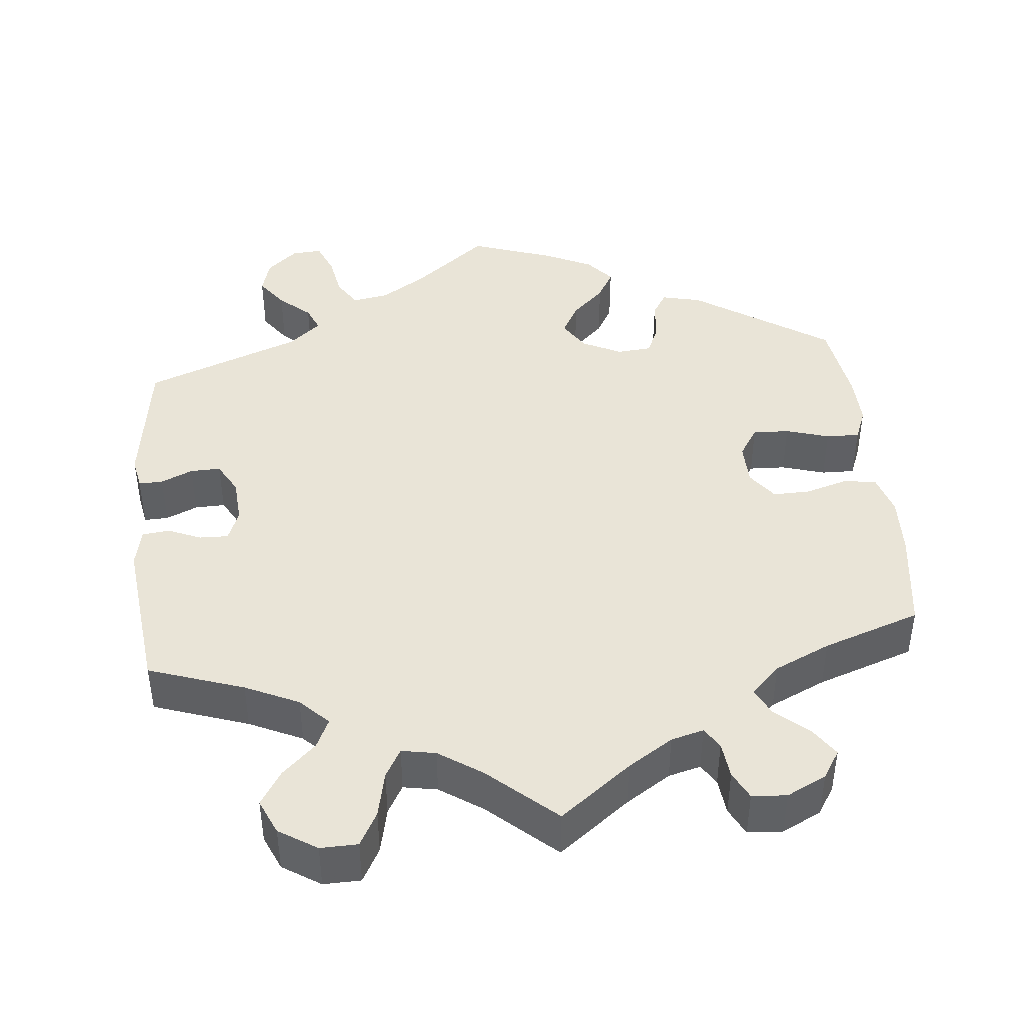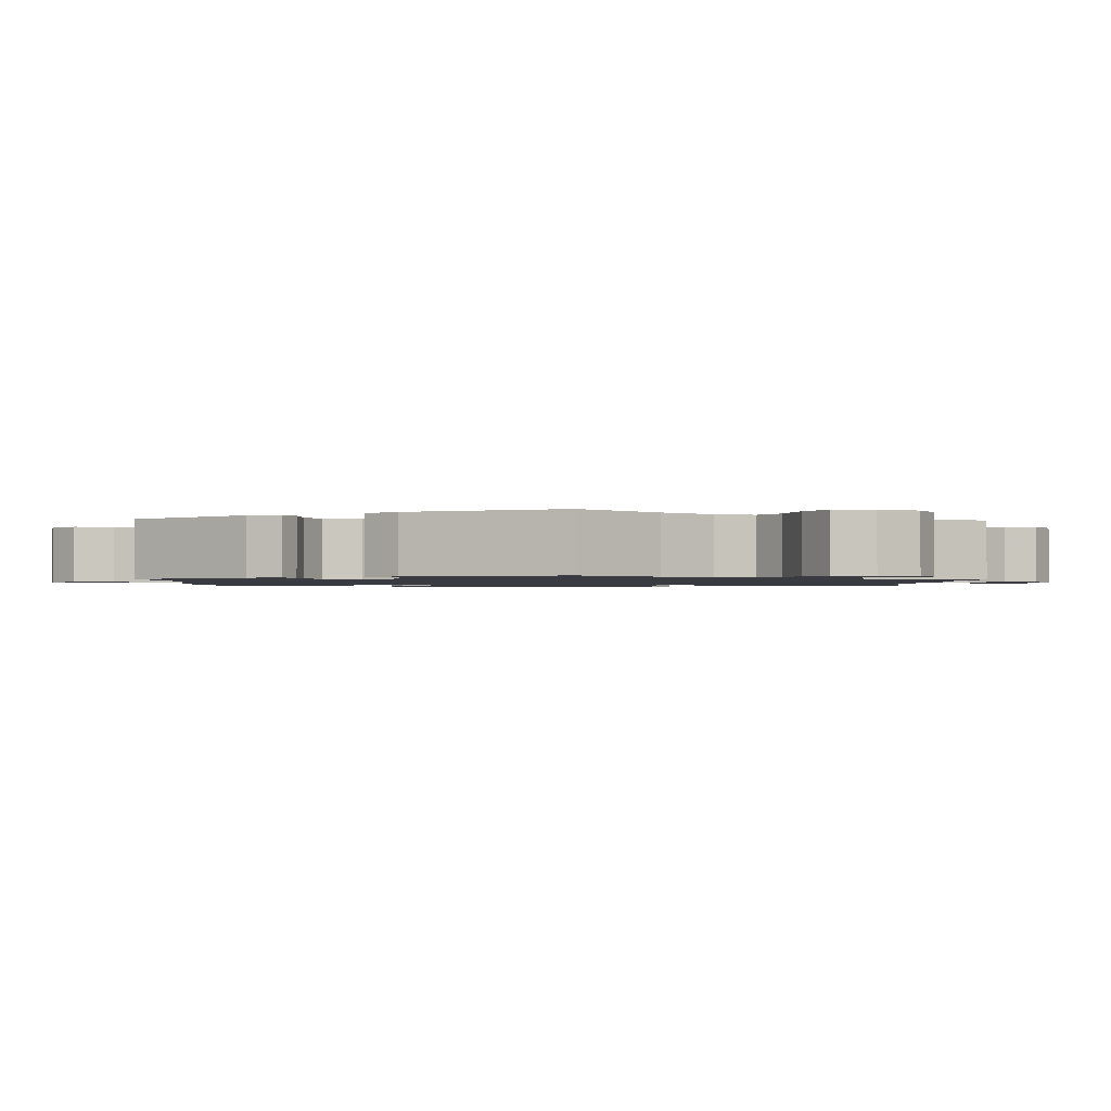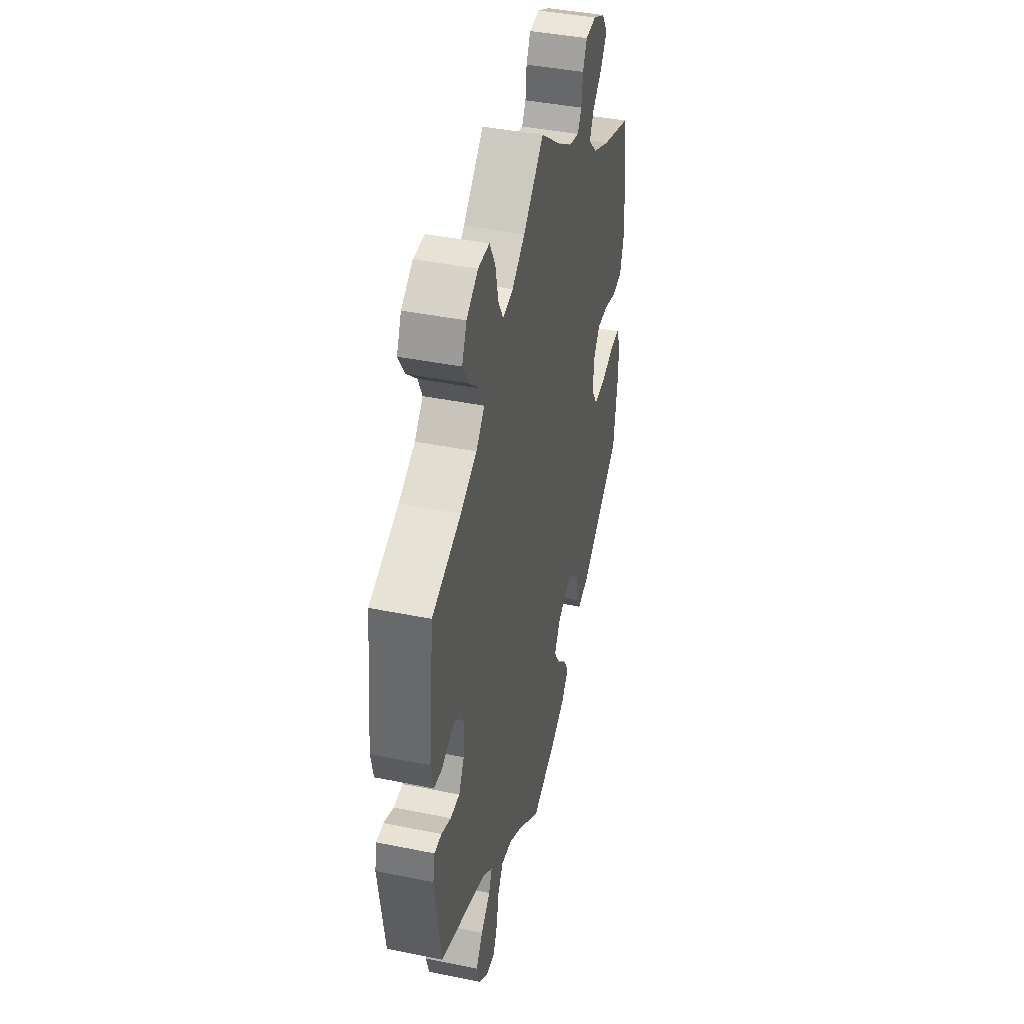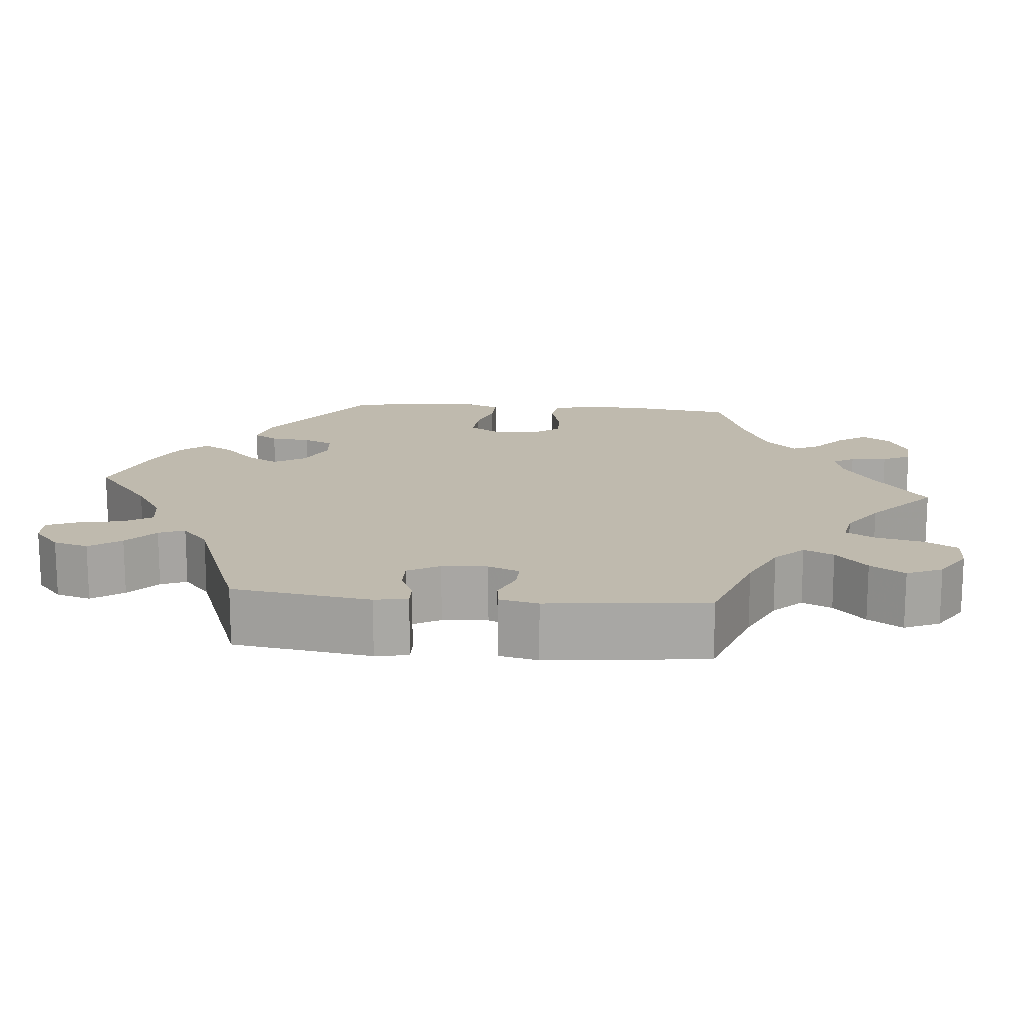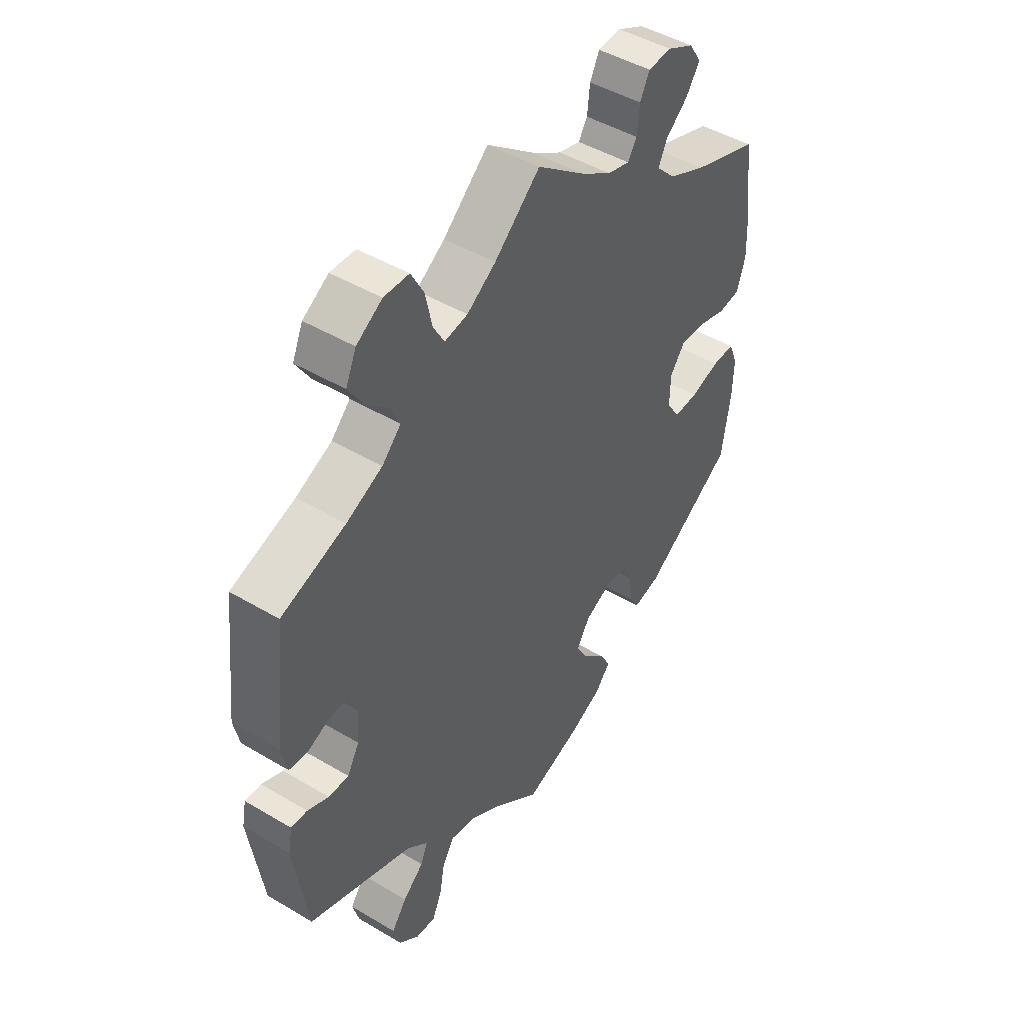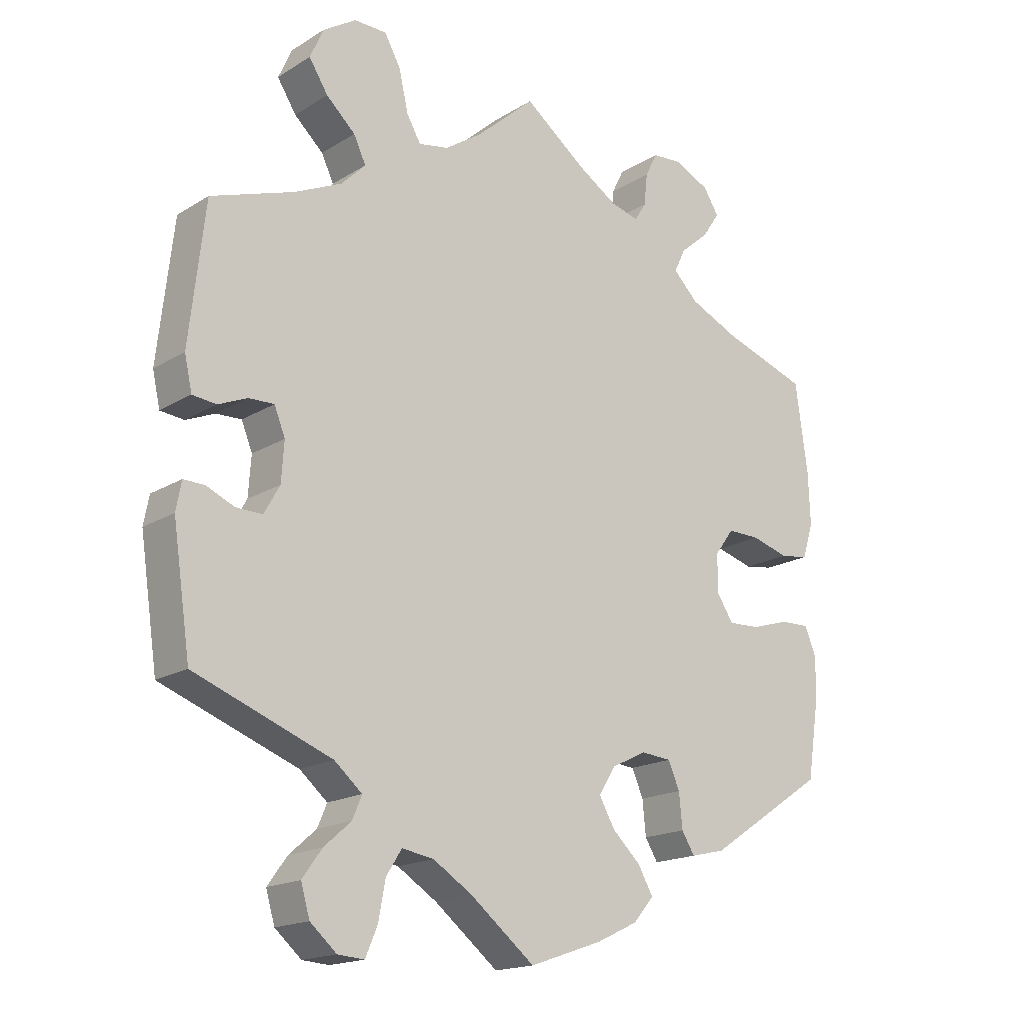
<metadata>
{"format":"obj","ext":"obj","renderer":"f3d","projection":"perspective","resolution":1024,"background":"white","views":[{"elev":43.2,"azim":-5.7,"up":"+Y"},{"elev":-1.4,"azim":-62.2,"up":"+Y"},{"elev":41.6,"azim":-76.2,"up":"+Z"},{"elev":15.5,"azim":-84.6,"up":"+Y"},{"elev":46.4,"azim":-55.8,"up":"+Z"},{"elev":-17.4,"azim":-39.7,"up":"+Z"}]}
</metadata>
<code>
v -0.377 0.07 0.331
v -0.308 0.07 0.363
v -0.272 0.07 0.399
v -0.29 0.07 0.437
v -0.333 0.07 0.477
v -0.361 0.07 0.521
v -0.341 0.07 0.566
v -0.292 0.07 0.597
v -0.244 0.07 0.596
v -0.22 0.07 0.552
v -0.207 0.07 0.493
v -0.186 0.07 0.456
v -0.142 0.07 0.464
v -0.087 0.07 0.501
v 0 0.07 0.578
v 0.092 0.07 0.508
v 0.15 0.07 0.471
v 0.192 0.07 0.46
v 0.209 0.07 0.487
v 0.214 0.07 0.534
v 0.232 0.07 0.57
v 0.277 0.07 0.573
v 0.328 0.07 0.548
v 0.351 0.07 0.512
v 0.325 0.07 0.474
v 0.283 0.07 0.438
v 0.266 0.07 0.403
v 0.303 0.07 0.366
v 0.375 0.07 0.333
v 0.501 0.07 0.29
v 0.519 0.07 0.16
v 0.522 0.07 0.082
v 0.506 0.07 0.03
v 0.464 0.07 0.024
v 0.409 0.07 0.04
v 0.361 0.07 0.041
v 0.333 0.07 0.003
v 0.332 0.07 -0.052
v 0.357 0.07 -0.091
v 0.404 0.07 -0.089
v 0.46 0.07 -0.072
v 0.503 0.07 -0.071
v 0.52 0.07 -0.113
v 0.518 0.07 -0.178
v 0.501 0.07 -0.289
v 0.326 0.07 -0.405
v 0.275 0.07 -0.417
v 0.256 0.07 -0.386
v 0.251 0.07 -0.335
v 0.234 0.07 -0.296
v 0.189 0.07 -0.292
v 0.138 0.07 -0.317
v 0.113 0.07 -0.357
v 0.136 0.07 -0.398
v 0.178 0.07 -0.438
v 0.2 0.07 -0.477
v 0.17 0.07 -0.512
v 0.109 0.07 -0.541
v 0.001 0.07 -0.578
v -0.094 0.07 -0.502
v -0.152 0.07 -0.465
v -0.199 0.07 -0.457
v -0.222 0.07 -0.493
v -0.232 0.07 -0.548
v -0.25 0.07 -0.59
v -0.289 0.07 -0.587
v -0.328 0.07 -0.553
v -0.341 0.07 -0.508
v -0.312 0.07 -0.468
v -0.272 0.07 -0.433
v -0.258 0.07 -0.4
v -0.299 0.07 -0.365
v -0.501 0.07 -0.288
v -0.527 0.07 -0.111
v -0.519 0.07 -0.069
v -0.488 0.07 -0.07
v -0.447 0.07 -0.088
v -0.408 0.07 -0.089
v -0.385 0.07 -0.048
v -0.381 0.07 0.01
v -0.397 0.07 0.05
v -0.434 0.07 0.049
v -0.477 0.07 0.031
v -0.512 0.07 0.035
v -0.523 0.07 0.085
v -0.5 0.07 0.289
v -0.377 0 0.331
v -0.308 0 0.363
v -0.272 0 0.399
v -0.29 0 0.437
v -0.333 0 0.477
v -0.361 0 0.521
v -0.341 0 0.566
v -0.292 0 0.597
v -0.244 0 0.596
v -0.22 0 0.552
v -0.207 0 0.493
v -0.186 0 0.456
v -0.142 0 0.464
v -0.087 0 0.501
v 0 0 0.578
v 0.092 0 0.508
v 0.15 0 0.471
v 0.192 0 0.46
v 0.209 0 0.487
v 0.214 0 0.534
v 0.232 0 0.57
v 0.277 0 0.573
v 0.328 0 0.548
v 0.351 0 0.512
v 0.325 0 0.474
v 0.283 0 0.438
v 0.266 0 0.403
v 0.303 0 0.366
v 0.375 0 0.333
v 0.501 0 0.29
v 0.519 0 0.16
v 0.522 0 0.082
v 0.506 0 0.03
v 0.464 0 0.024
v 0.409 0 0.04
v 0.361 0 0.041
v 0.333 0 0.003
v 0.332 0 -0.052
v 0.357 0 -0.091
v 0.404 0 -0.089
v 0.46 0 -0.072
v 0.503 0 -0.071
v 0.52 0 -0.113
v 0.518 0 -0.178
v 0.501 0 -0.289
v 0.326 0 -0.405
v 0.275 0 -0.417
v 0.256 0 -0.386
v 0.251 0 -0.335
v 0.234 0 -0.296
v 0.189 0 -0.292
v 0.138 0 -0.317
v 0.113 0 -0.357
v 0.136 0 -0.398
v 0.178 0 -0.438
v 0.2 0 -0.477
v 0.17 0 -0.512
v 0.109 0 -0.541
v 0.001 0 -0.578
v -0.094 0 -0.502
v -0.152 0 -0.465
v -0.199 0 -0.457
v -0.222 0 -0.493
v -0.232 0 -0.548
v -0.25 0 -0.59
v -0.289 0 -0.587
v -0.328 0 -0.553
v -0.341 0 -0.508
v -0.312 0 -0.468
v -0.272 0 -0.433
v -0.258 0 -0.4
v -0.299 0 -0.365
v -0.501 0 -0.288
v -0.527 0 -0.111
v -0.519 0 -0.069
v -0.488 0 -0.07
v -0.447 0 -0.088
v -0.408 0 -0.089
v -0.385 0 -0.048
v -0.381 0 0.01
v -0.397 0 0.05
v -0.434 0 0.049
v -0.477 0 0.031
v -0.512 0 0.035
v -0.523 0 0.085
v -0.5 0 0.289
f 85 86 1
f 82 83 84 85
f 81 82 85 1
f 80 81 1 2
f 79 80 2 3
f 74 75 76 77
f 72 73 74 77
f 71 72 77 78
f 67 68 69 70
f 65 66 67 70
f 63 64 65 70
f 62 63 70 71
f 61 62 71 78
f 57 58 59 60
f 54 55 56 57
f 53 54 57 60
f 52 53 60 61
f 46 47 48 49
f 46 49 50
f 45 46 50
f 44 45 50 51
f 40 41 42 43
f 39 40 43 44
f 32 33 34 35
f 32 35 36
f 29 30 31 32
f 28 29 32 36
f 27 28 36 37
f 23 24 25 26
f 23 26 27
f 22 23 27
f 19 20 21 22
f 18 19 22 27
f 17 18 27 37
f 14 15 16
f 13 14 16 17
f 12 13 17 37
f 8 9 10 11
f 8 11 12
f 7 8 12
f 4 5 6 7
f 3 4 7 12
f 79 3 12 37
f 52 61 78 79
f 51 52 79 37
f 39 44 51
f 38 39 51
f 37 38 51
f 87 172 171
f 171 170 169 168
f 87 171 168 167
f 88 87 167 166
f 89 88 166 165
f 163 162 161 160
f 163 160 159 158
f 164 163 158 157
f 156 155 154 153
f 156 153 152 151
f 156 151 150 149
f 157 156 149 148
f 164 157 148 147
f 146 145 144 143
f 143 142 141 140
f 146 143 140 139
f 147 146 139 138
f 135 134 133 132
f 136 135 132
f 136 132 131
f 137 136 131 130
f 129 128 127 126
f 130 129 126 125
f 121 120 119 118
f 122 121 118
f 118 117 116 115
f 122 118 115 114
f 123 122 114 113
f 112 111 110 109
f 113 112 109
f 113 109 108
f 108 107 106 105
f 113 108 105 104
f 123 113 104 103
f 102 101 100
f 103 102 100 99
f 123 103 99 98
f 97 96 95 94
f 98 97 94
f 98 94 93
f 93 92 91 90
f 98 93 90 89
f 123 98 89 165
f 165 164 147 138
f 123 165 138 137
f 137 130 125
f 137 125 124
f 137 124 123
f 1 87 88 2
f 2 88 89 3
f 3 89 90 4
f 4 90 91 5
f 5 91 92 6
f 6 92 93 7
f 7 93 94 8
f 8 94 95 9
f 9 95 96 10
f 10 96 97 11
f 11 97 98 12
f 12 98 99 13
f 13 99 100 14
f 14 100 101 15
f 15 101 102 16
f 16 102 103 17
f 17 103 104 18
f 18 104 105 19
f 19 105 106 20
f 20 106 107 21
f 21 107 108 22
f 22 108 109 23
f 23 109 110 24
f 24 110 111 25
f 25 111 112 26
f 26 112 113 27
f 27 113 114 28
f 28 114 115 29
f 29 115 116 30
f 30 116 117 31
f 31 117 118 32
f 32 118 119 33
f 33 119 120 34
f 34 120 121 35
f 35 121 122 36
f 36 122 123 37
f 37 123 124 38
f 38 124 125 39
f 39 125 126 40
f 40 126 127 41
f 41 127 128 42
f 42 128 129 43
f 43 129 130 44
f 44 130 131 45
f 45 131 132 46
f 46 132 133 47
f 47 133 134 48
f 48 134 135 49
f 49 135 136 50
f 50 136 137 51
f 51 137 138 52
f 52 138 139 53
f 53 139 140 54
f 54 140 141 55
f 55 141 142 56
f 56 142 143 57
f 57 143 144 58
f 58 144 145 59
f 59 145 146 60
f 60 146 147 61
f 61 147 148 62
f 62 148 149 63
f 63 149 150 64
f 64 150 151 65
f 65 151 152 66
f 66 152 153 67
f 67 153 154 68
f 68 154 155 69
f 69 155 156 70
f 70 156 157 71
f 71 157 158 72
f 72 158 159 73
f 73 159 160 74
f 74 160 161 75
f 75 161 162 76
f 76 162 163 77
f 77 163 164 78
f 78 164 165 79
f 79 165 166 80
f 80 166 167 81
f 81 167 168 82
f 82 168 169 83
f 83 169 170 84
f 84 170 171 85
f 85 171 172 86
f 86 172 87 1

</code>
